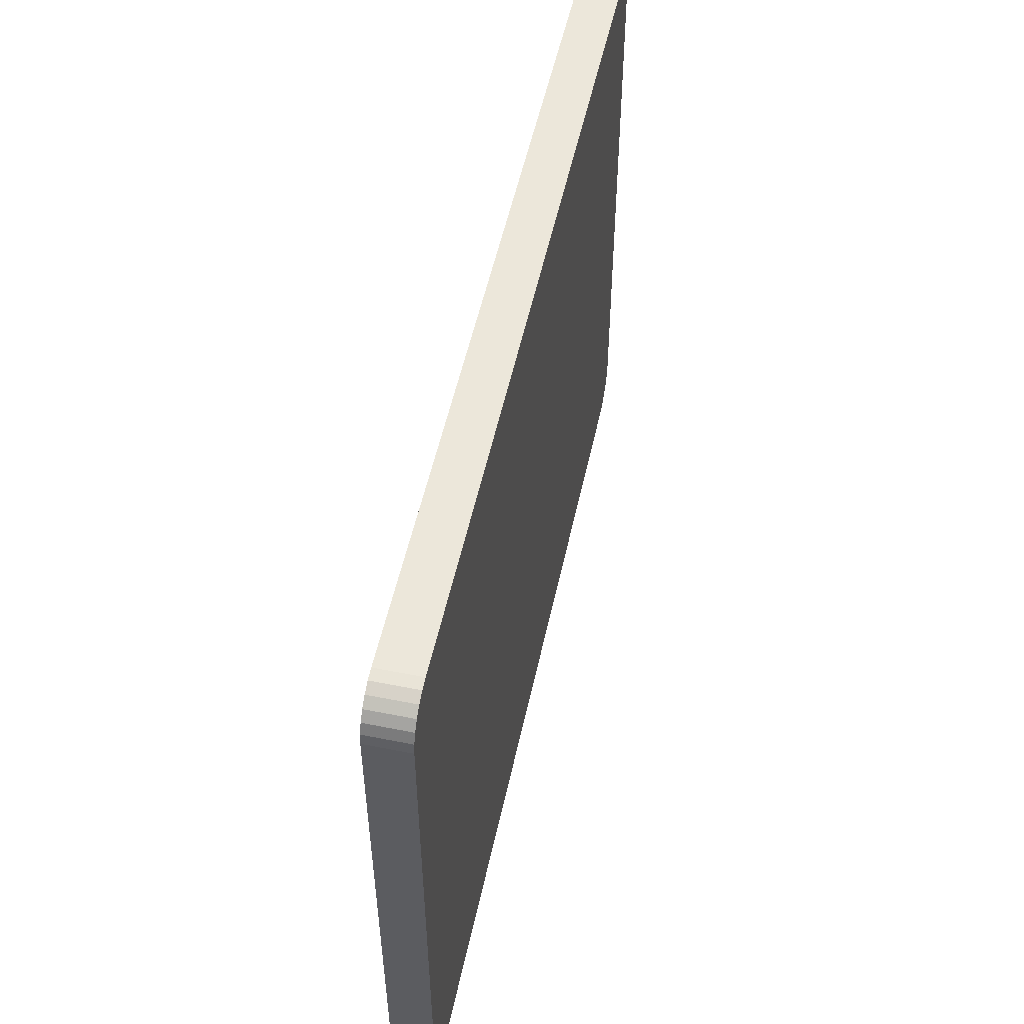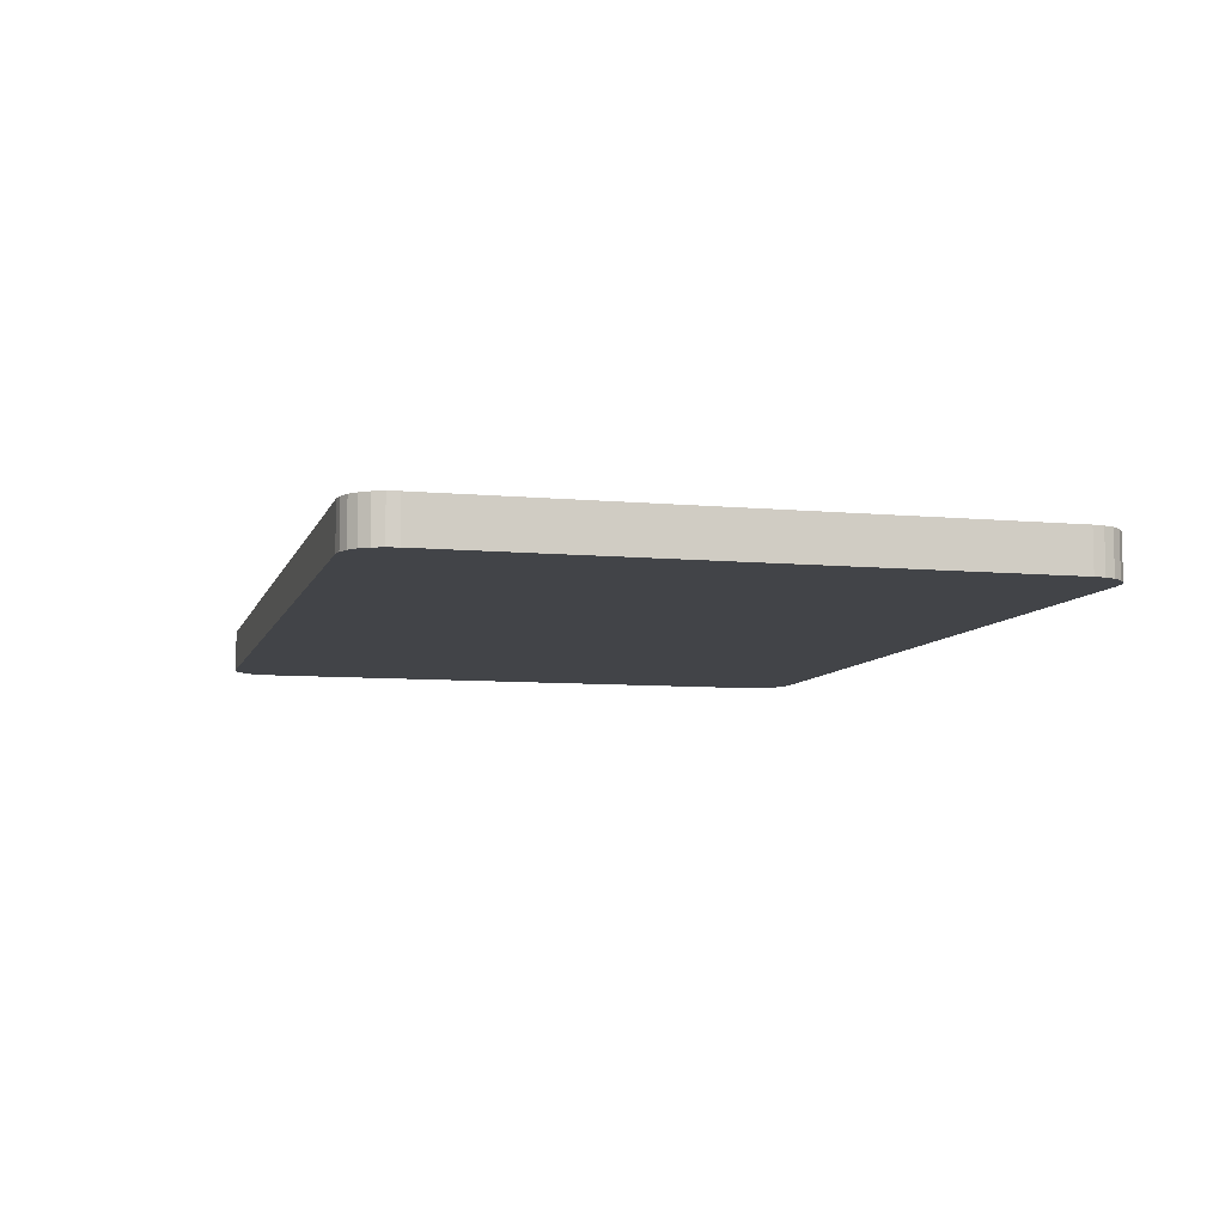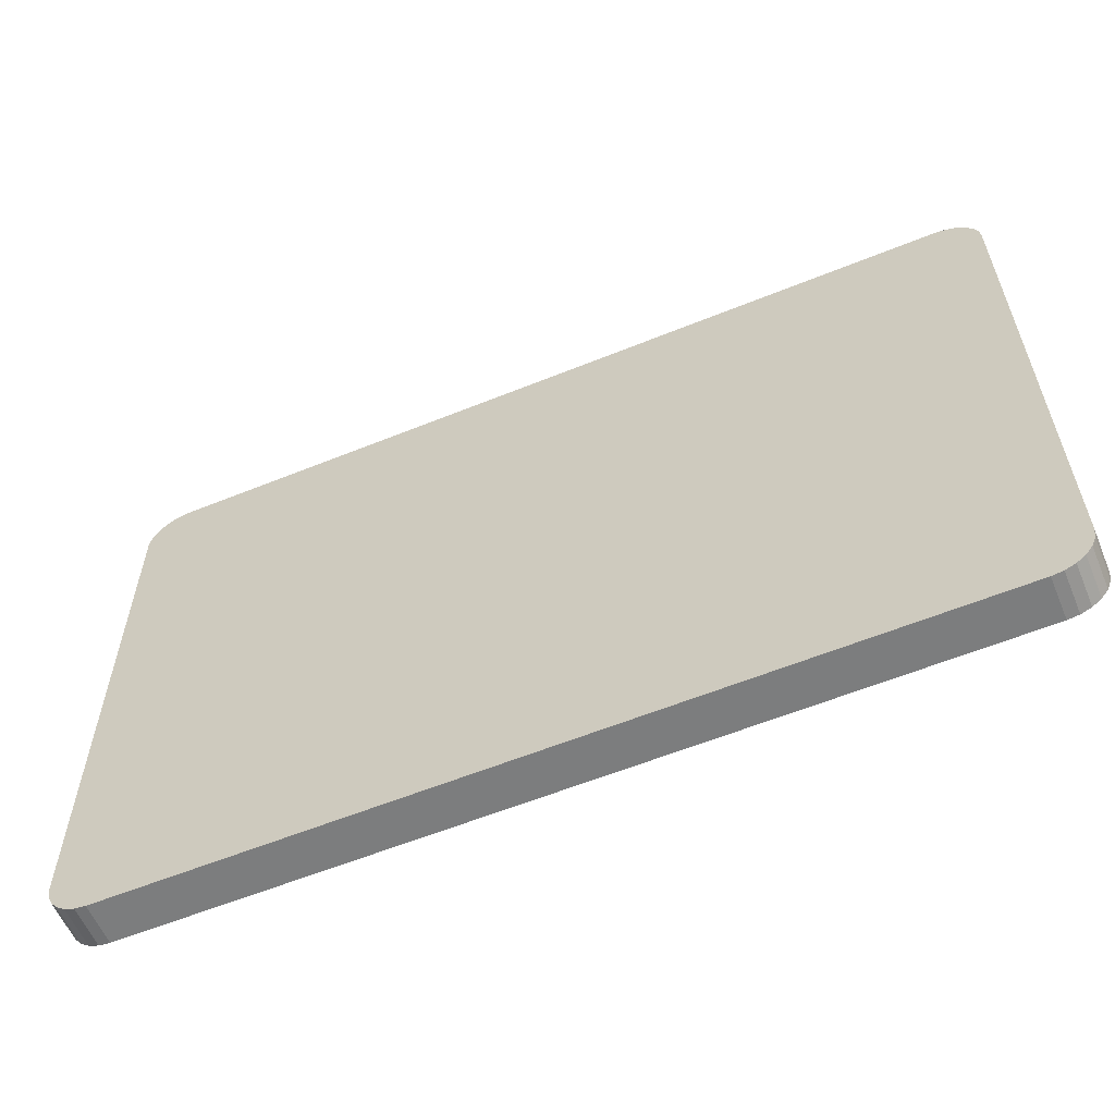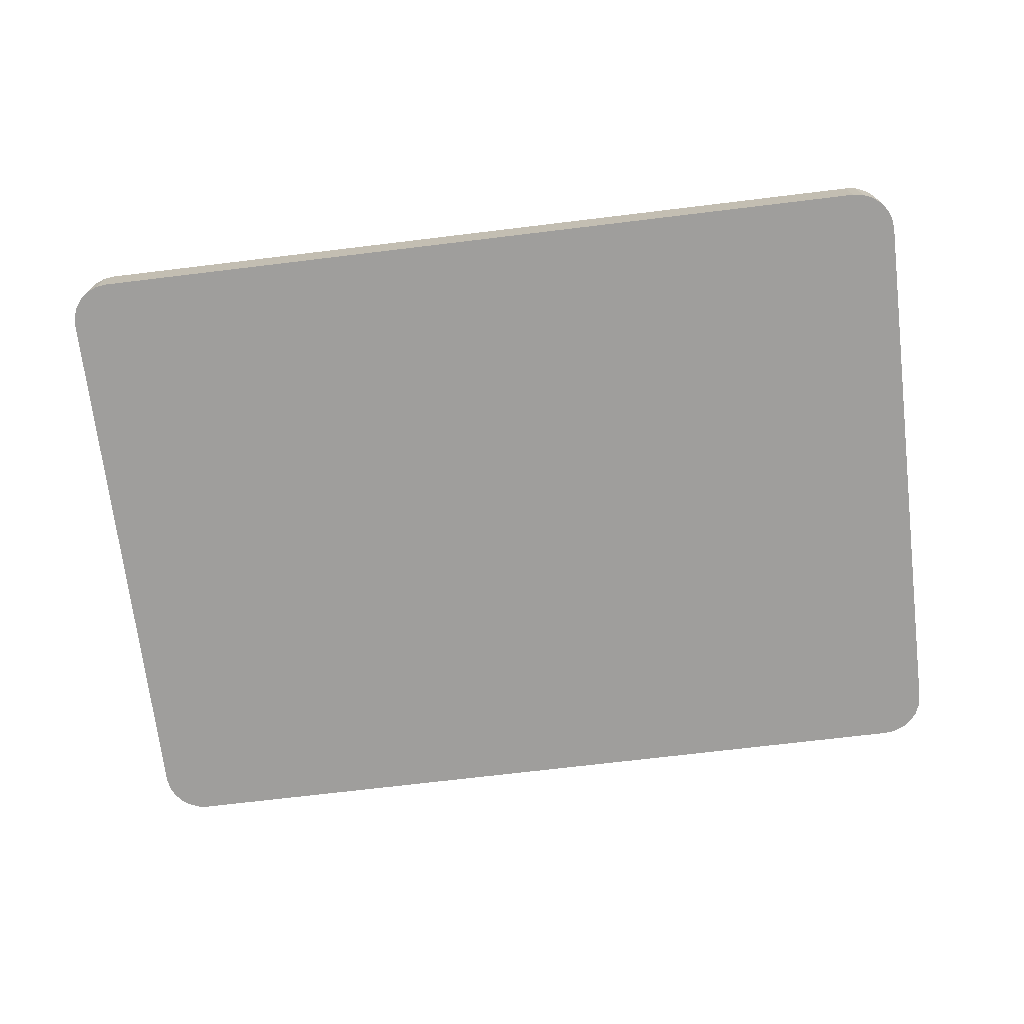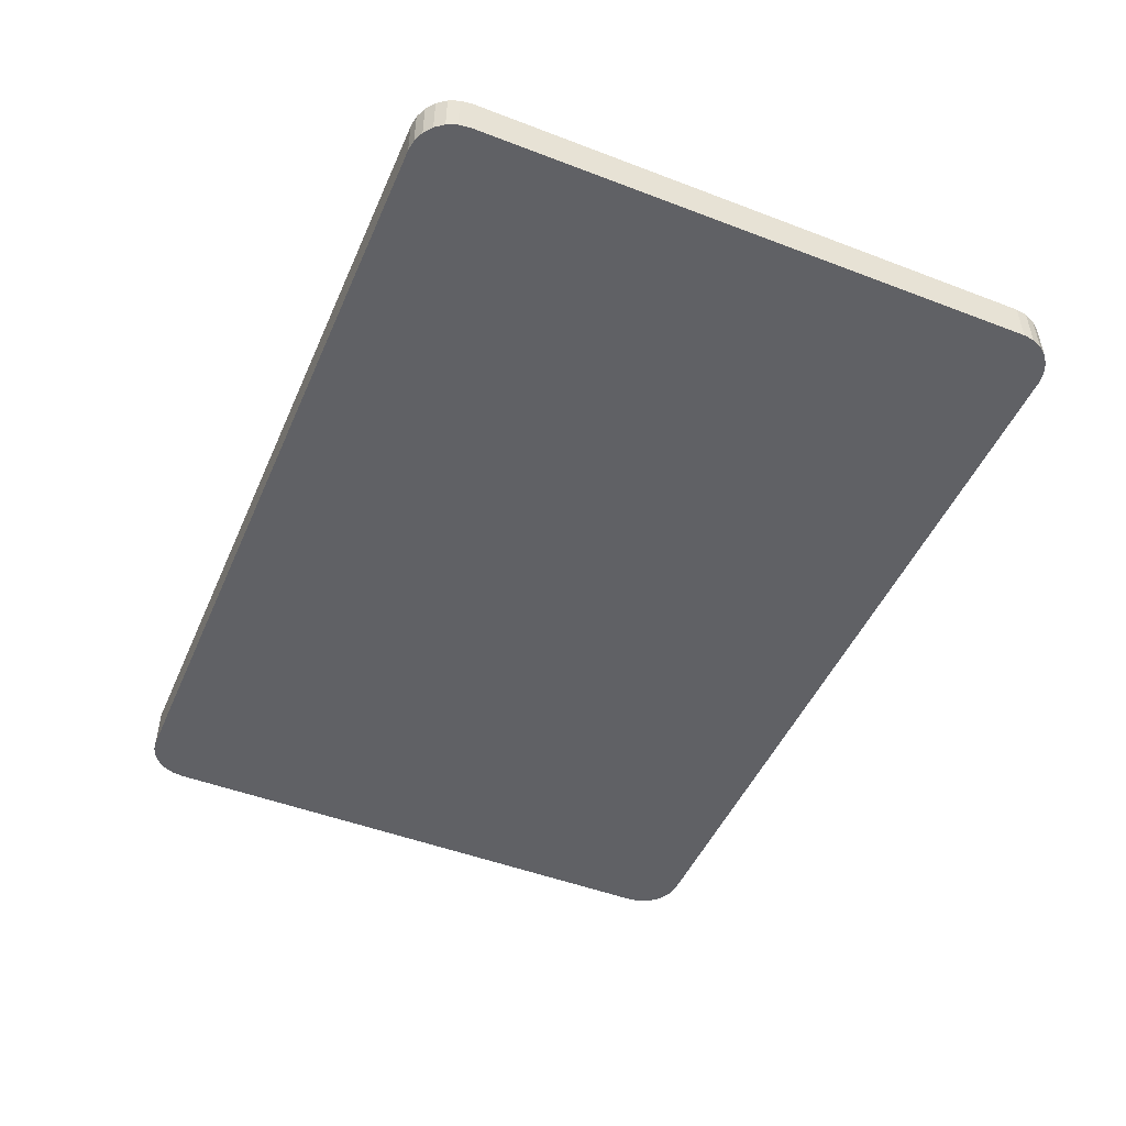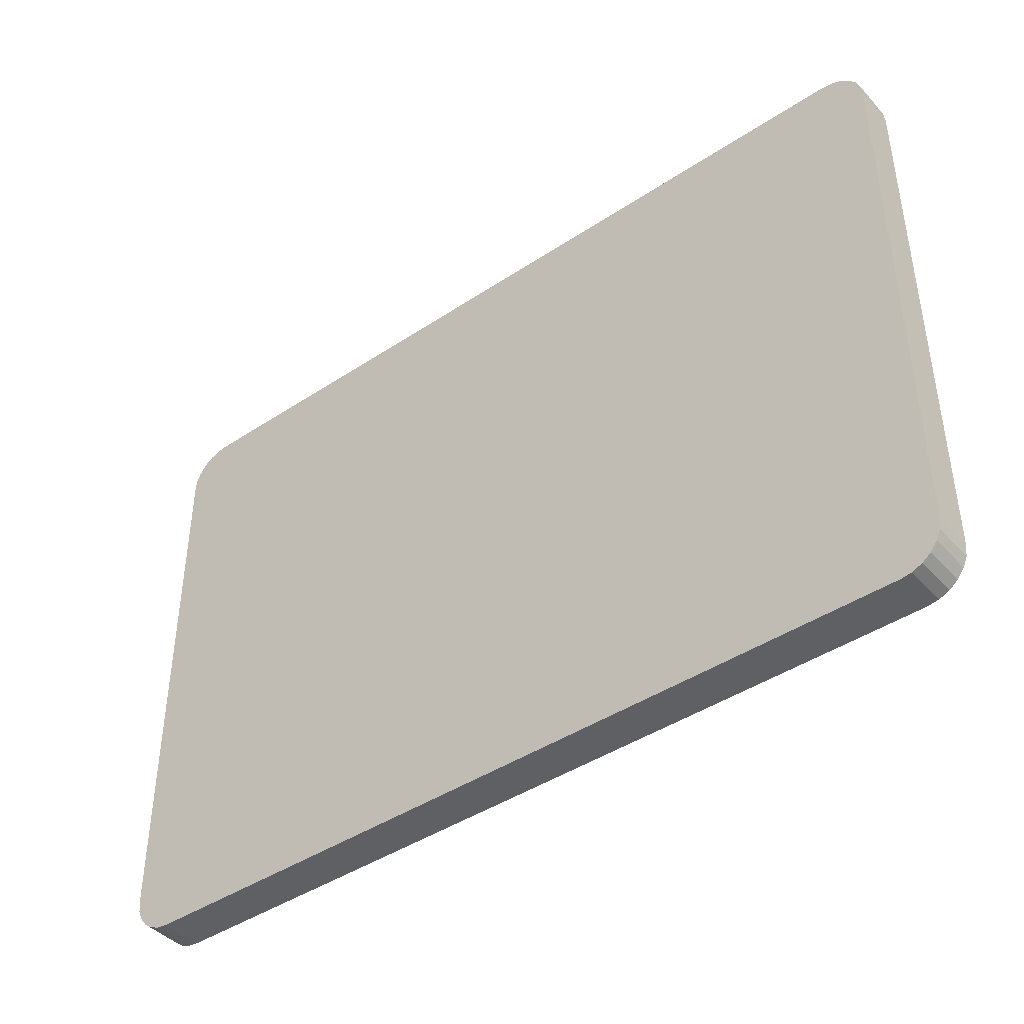
<metadata>
{"format":"obj","ext":"obj","renderer":"f3d","projection":"perspective","resolution":1024,"background":"white","views":[{"elev":52.5,"azim":102.1,"up":"+Z"},{"elev":-7.8,"azim":-104.7,"up":"+Y"},{"elev":-59.0,"azim":-157.3,"up":"+Z"},{"elev":-70.9,"azim":6.9,"up":"+Y"},{"elev":-48.5,"azim":66.9,"up":"+Y"},{"elev":-42.7,"azim":-141.6,"up":"+Z"}]}
</metadata>
<code>
o Cube
v 0.4834 -0.5 -0.381
v 0.5334 -0.5 -0.331
v 0.4963 -0.5 -0.3793
v 0.5084 -0.5 -0.3743
v 0.5188 -0.5 -0.3664
v 0.5267 -0.5 -0.356
v 0.5317 -0.5 -0.3439
v 0.5334 -0.45 -0.331
v 0.4834 -0.45 -0.381
v 0.5317 -0.45 -0.3439
v 0.5267 -0.45 -0.356
v 0.5188 -0.45 -0.3664
v 0.5084 -0.45 -0.3743
v 0.4963 -0.45 -0.3793
v 0.5334 -0.5 0.331
v 0.4834 -0.5 0.381
v 0.5317 -0.5 0.3439
v 0.5267 -0.5 0.356
v 0.5188 -0.5 0.3664
v 0.5084 -0.5 0.3743
v 0.4963 -0.5 0.3793
v 0.4834 -0.45 0.381
v 0.5334 -0.45 0.331
v 0.4963 -0.45 0.3793
v 0.5084 -0.45 0.3743
v 0.5188 -0.45 0.3664
v 0.5267 -0.45 0.356
v 0.5317 -0.45 0.3439
v -0.5334 -0.5 -0.331
v -0.4834 -0.5 -0.381
v -0.5317 -0.5 -0.3439
v -0.5267 -0.5 -0.356
v -0.5188 -0.5 -0.3664
v -0.5084 -0.5 -0.3743
v -0.4963 -0.5 -0.3793
v -0.4834 -0.45 -0.381
v -0.5334 -0.45 -0.331
v -0.4963 -0.45 -0.3793
v -0.5084 -0.45 -0.3743
v -0.5188 -0.45 -0.3664
v -0.5267 -0.45 -0.356
v -0.5317 -0.45 -0.3439
v -0.4834 -0.5 0.381
v -0.5334 -0.5 0.331
v -0.4963 -0.5 0.3793
v -0.5084 -0.5 0.3743
v -0.5188 -0.5 0.3664
v -0.5267 -0.5 0.356
v -0.5317 -0.5 0.3439
v -0.5334 -0.45 0.331
v -0.4834 -0.45 0.381
v -0.5317 -0.45 0.3439
v -0.5267 -0.45 0.356
v -0.5188 -0.45 0.3664
v -0.5084 -0.45 0.3743
v -0.4963 -0.45 0.3793
v 0.4834 -0.5 -0.381
v 0.5334 -0.5 -0.331
v 0.4963 -0.5 -0.3793
v 0.5084 -0.5 -0.3743
v 0.5188 -0.5 -0.3664
v 0.5267 -0.5 -0.356
v 0.5317 -0.5 -0.3439
v 0.4834 -0.45 -0.381
v 0.5334 -0.45 -0.331
v 0.4963 -0.45 -0.3793
v 0.5084 -0.45 -0.3743
v 0.5188 -0.45 -0.3664
v 0.5267 -0.45 -0.356
v 0.5317 -0.45 -0.3439
v 0.4834 -0.5 0.381
v 0.5334 -0.5 0.331
v 0.4963 -0.5 0.3793
v 0.5084 -0.5 0.3743
v 0.5188 -0.5 0.3664
v 0.5267 -0.5 0.356
v 0.5317 -0.5 0.3439
v 0.4834 -0.45 0.381
v 0.5334 -0.45 0.331
v 0.4963 -0.45 0.3793
v 0.5084 -0.45 0.3743
v 0.5188 -0.45 0.3664
v 0.5267 -0.45 0.356
v 0.5317 -0.45 0.3439
v -0.4834 -0.5 -0.381
v -0.5334 -0.5 -0.331
v -0.4963 -0.5 -0.3793
v -0.5084 -0.5 -0.3743
v -0.5188 -0.5 -0.3664
v -0.5267 -0.5 -0.356
v -0.5317 -0.5 -0.3439
v -0.5334 -0.45 -0.331
v -0.4834 -0.45 -0.381
v -0.5317 -0.45 -0.3439
v -0.5267 -0.45 -0.356
v -0.5188 -0.45 -0.3664
v -0.5084 -0.45 -0.3743
v -0.4963 -0.45 -0.3793
v -0.4834 -0.5 0.381
v -0.5334 -0.5 0.331
v -0.4963 -0.5 0.3793
v -0.5084 -0.5 0.3743
v -0.5188 -0.5 0.3664
v -0.5267 -0.5 0.356
v -0.5317 -0.5 0.3439
v -0.4834 -0.45 0.381
v -0.5334 -0.45 0.331
v -0.4963 -0.45 0.3793
v -0.5084 -0.45 0.3743
v -0.5188 -0.45 0.3664
v -0.5267 -0.45 0.356
v -0.5317 -0.45 0.3439
g Cube_Cube_front-back
f 107 112 111 110 109 108 106 78 80 81 82 83 84 79 65 70 69 68 67 66 64 93 98 97 96 95 94 92
f 72 77 76 75 74 73 71 99 101 102 103 104 105 100 86 91 90 89 88 87 85 57 59 60 61 62 63 58
g Cube_Cube_edges
f 16 22 51 43
f 29 44 50 37
f 30 36 9 1
f 1 9 14 3
f 3 14 13 4
f 4 13 12 5
f 5 12 11 6
f 6 11 10 7
f 7 10 8 2
f 22 16 21 24
f 24 21 20 25
f 25 20 19 26
f 26 19 18 27
f 27 18 17 28
f 28 17 15 23
f 43 51 56 45
f 45 56 55 46
f 46 55 54 47
f 47 54 53 48
f 48 53 52 49
f 49 52 50 44
f 36 30 35 38
f 38 35 34 39
f 39 34 33 40
f 40 33 32 41
f 41 32 31 42
f 42 31 29 37
f 15 2 8 23

</code>
